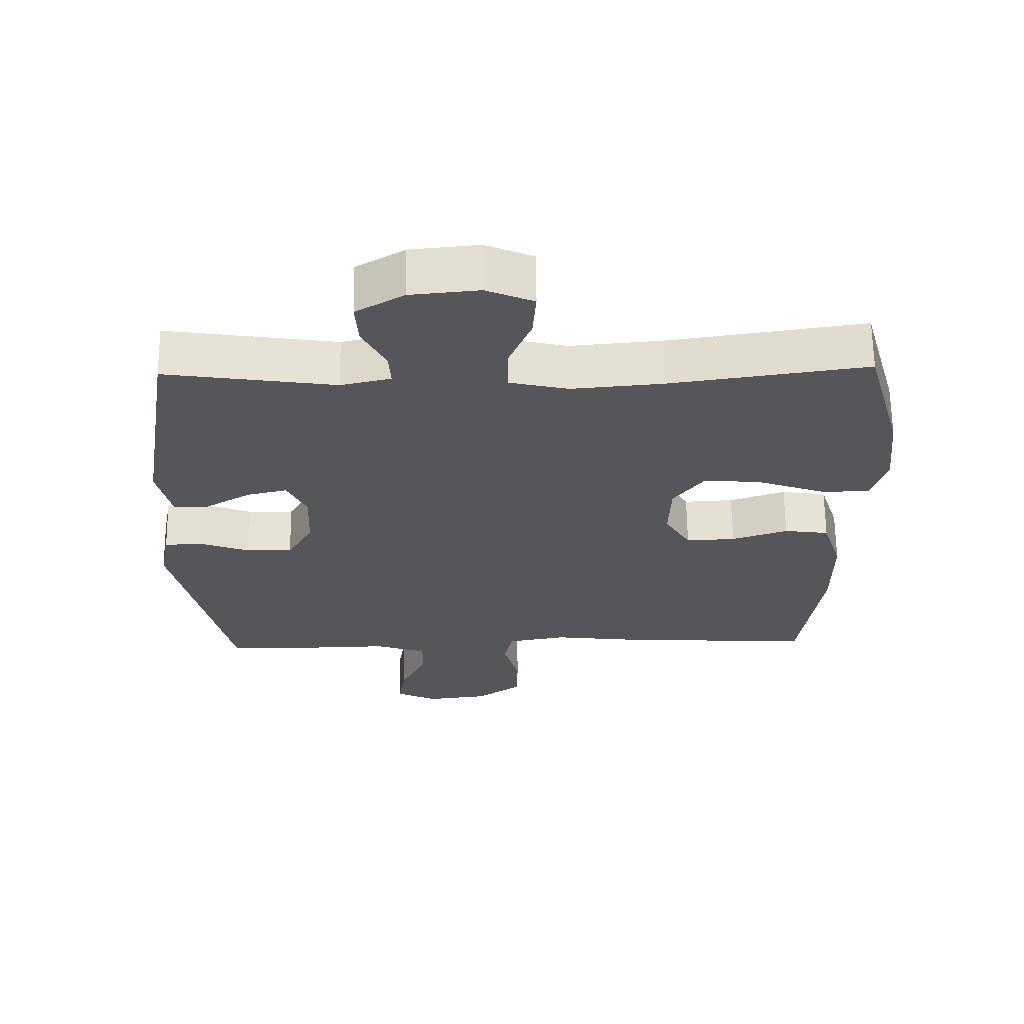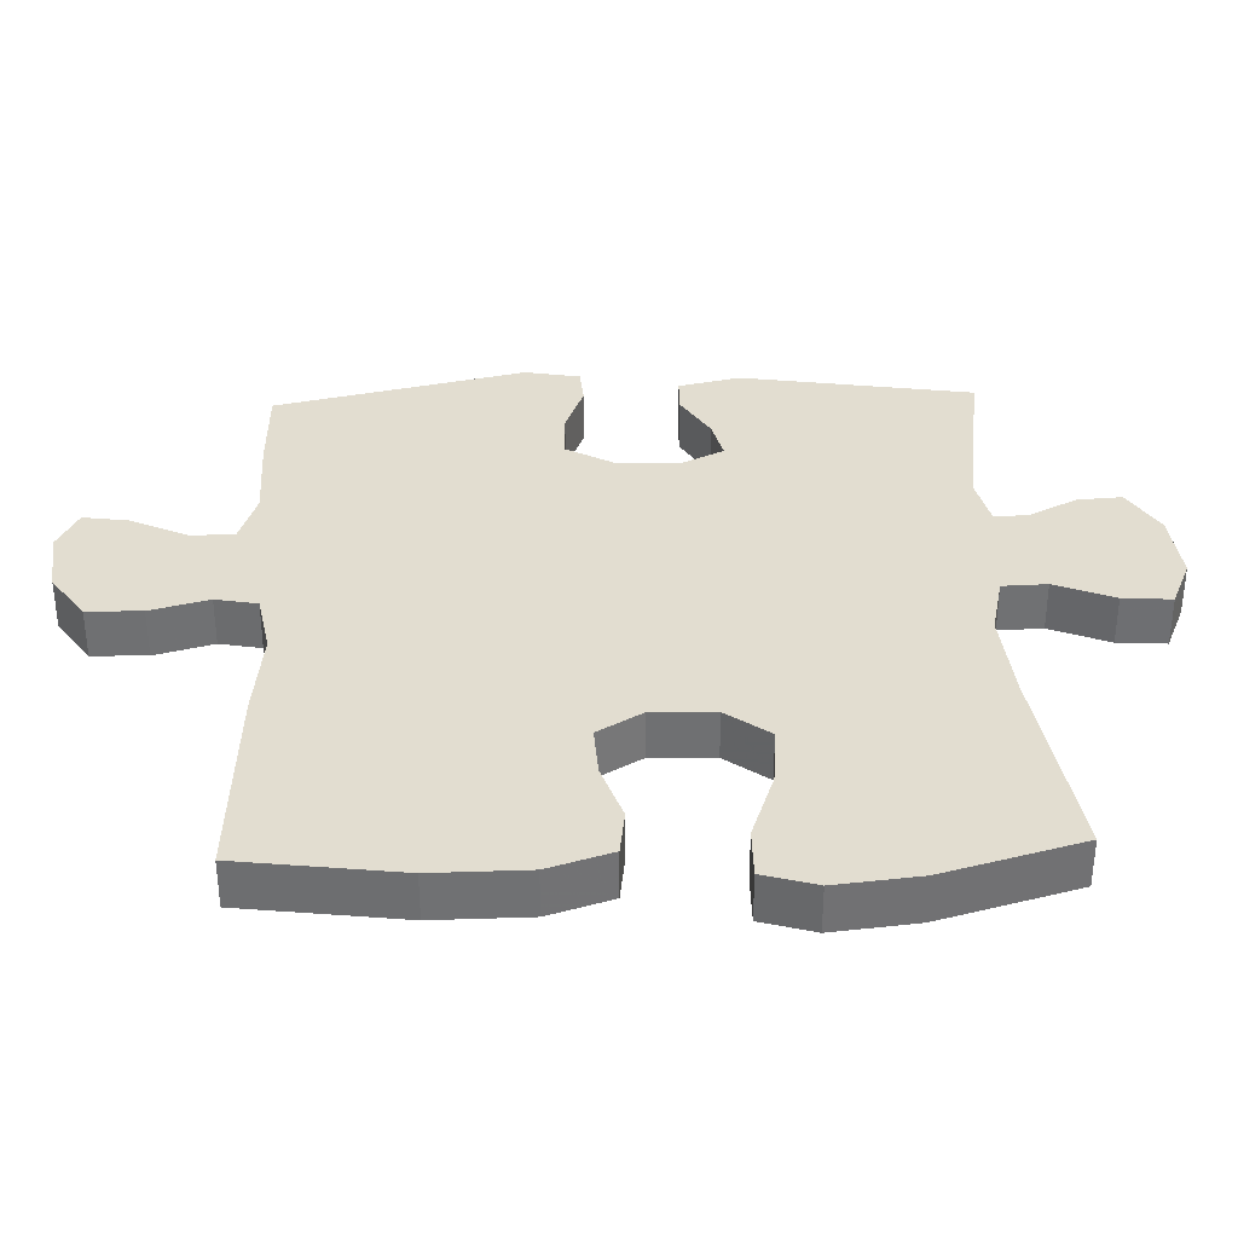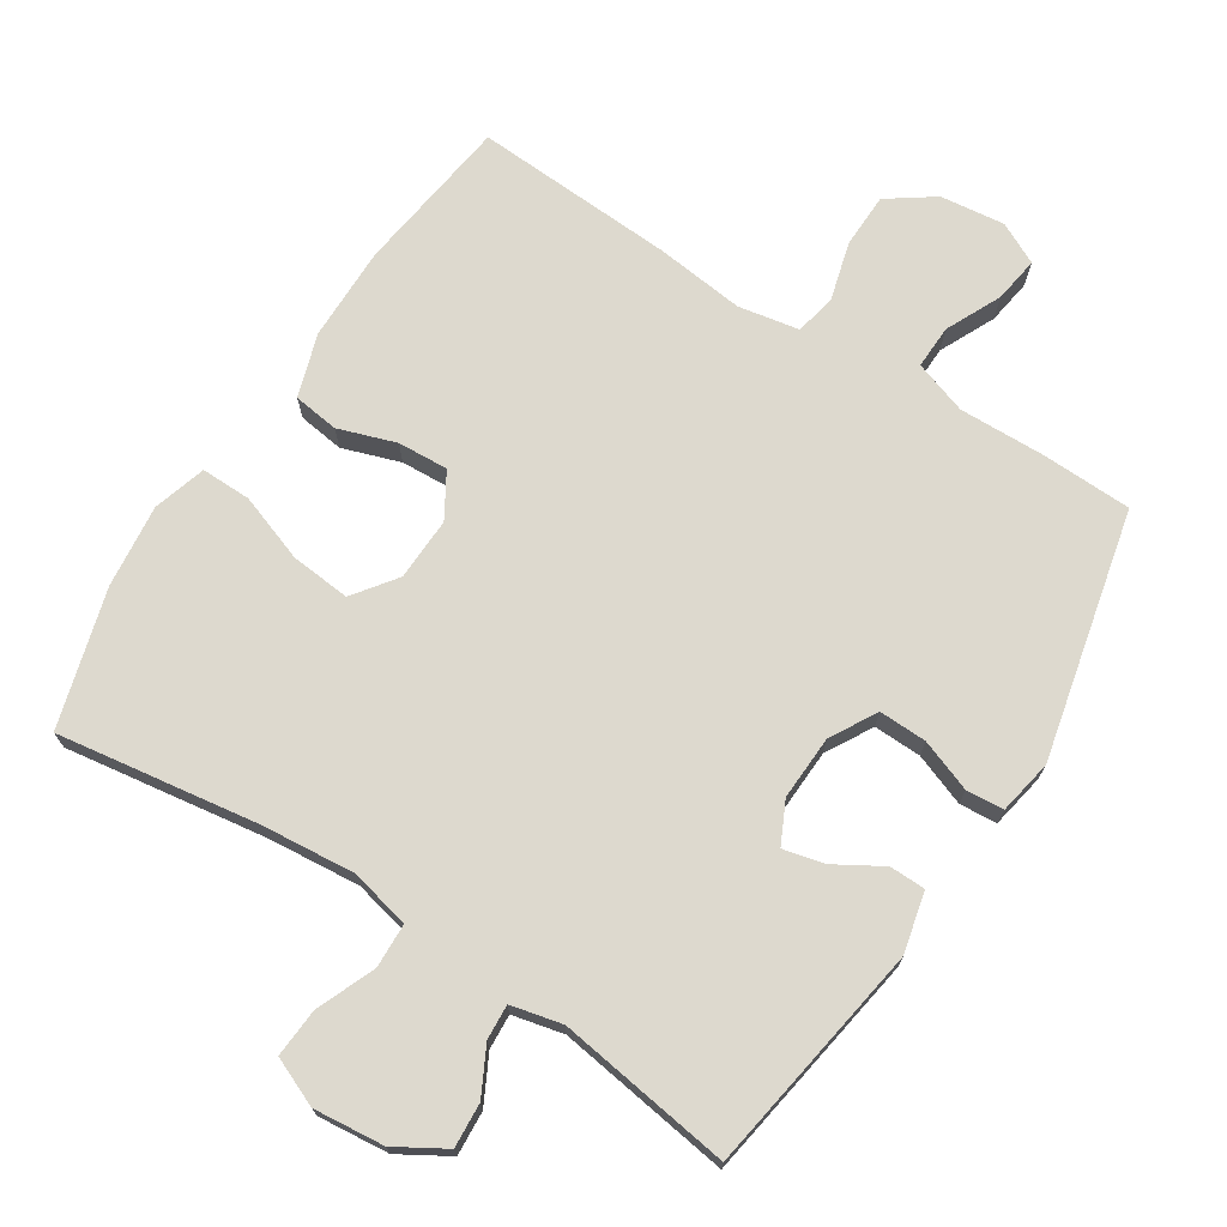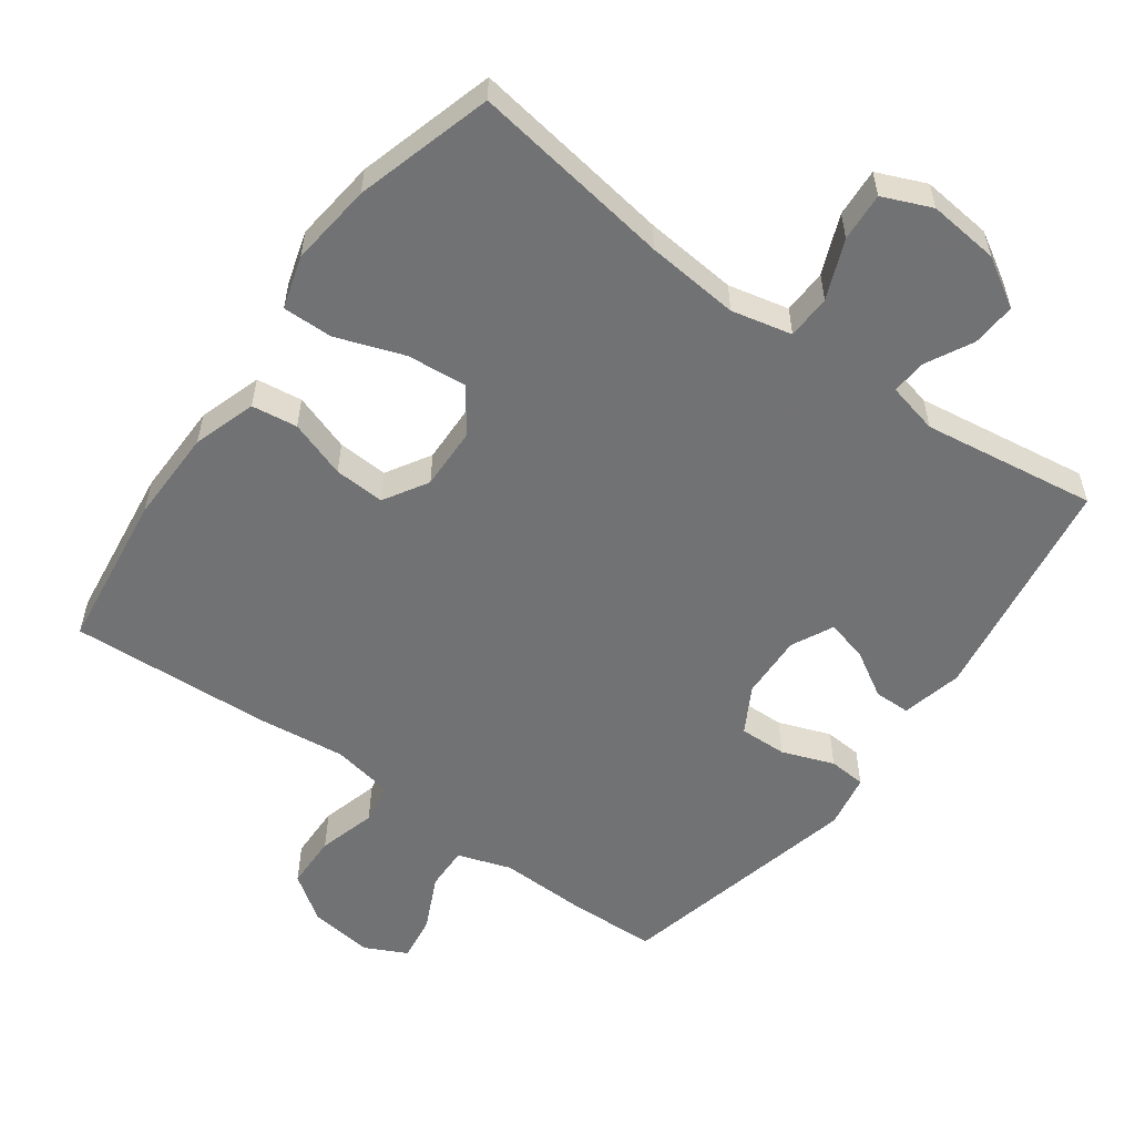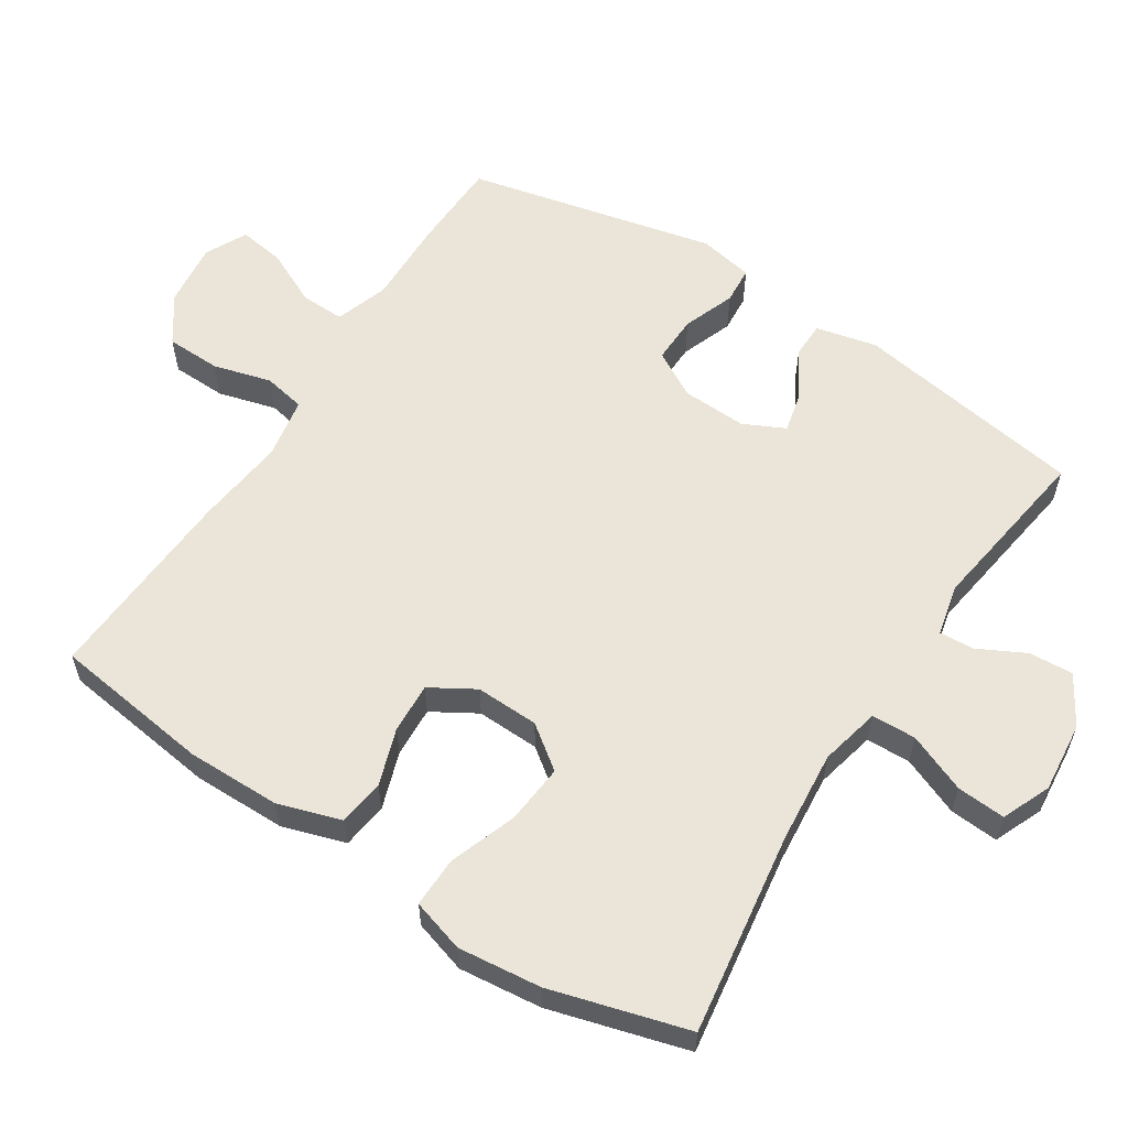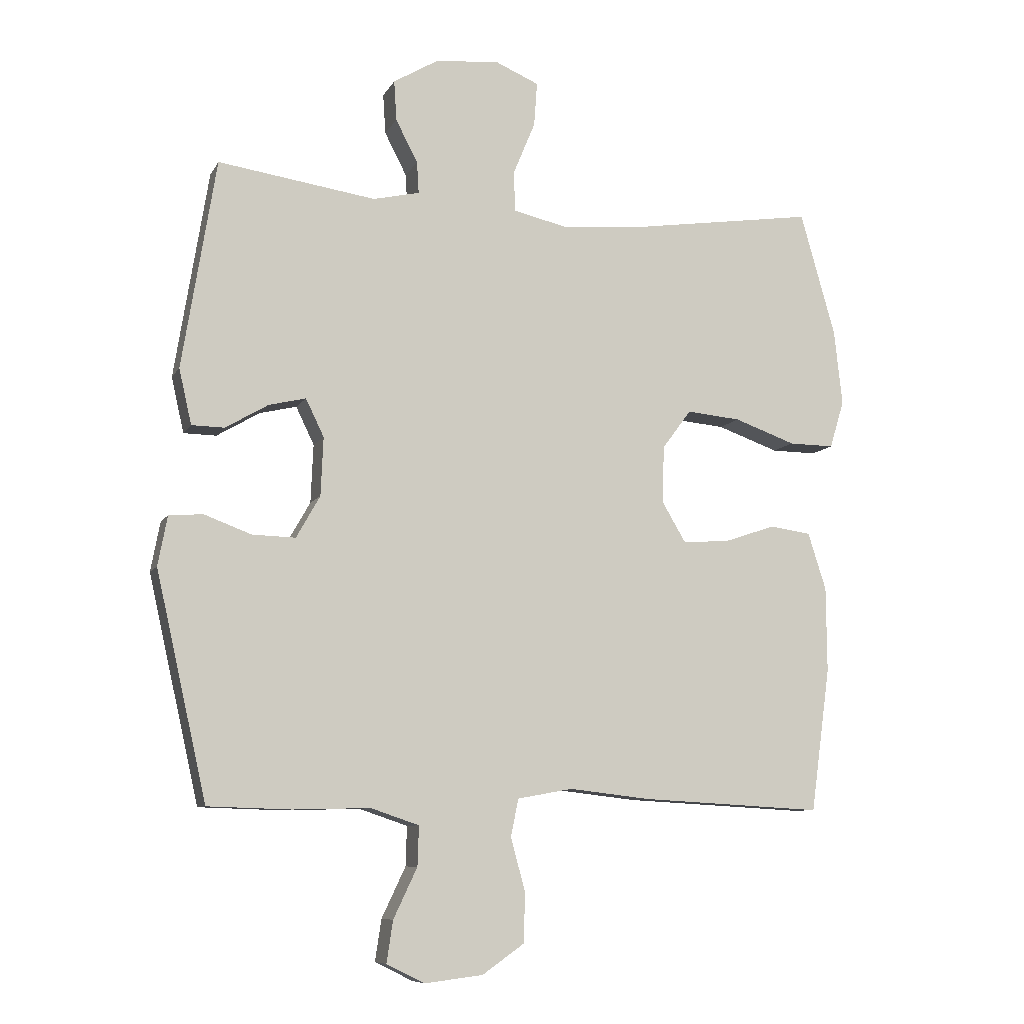
<metadata>
{"format":"obj","ext":"obj","renderer":"f3d","projection":"perspective","resolution":1024,"background":"white","views":[{"elev":64.2,"azim":179.3,"up":"+Z"},{"elev":35.1,"azim":-92.1,"up":"+Y"},{"elev":71.7,"azim":32.6,"up":"+Y"},{"elev":-55.6,"azim":-36.1,"up":"+Y"},{"elev":58.7,"azim":-57.2,"up":"+Y"},{"elev":-8.6,"azim":162.1,"up":"+Z"}]}
</metadata>
<code>
v 0.5 0.07 0.5
v 0.554 0.07 0.167
v 0.534 0.07 0.079
v 0.482 0.07 0.078
v 0.414 0.07 0.118
v 0.355 0.07 0.132
v 0.326 0.07 0.072
v 0.33 0.07 -0.021
v 0.368 0.07 -0.088
v 0.437 0.07 -0.086
v 0.512 0.07 -0.058
v 0.566 0.07 -0.062
v 0.581 0.07 -0.141
v 0.5 0.07 -0.5
v 0.368 0.07 -0.504
v 0.245 0.07 -0.501
v 0.168 0.07 -0.527
v 0.17 0.07 -0.59
v 0.208 0.07 -0.67
v 0.218 0.07 -0.736
v 0.158 0.07 -0.766
v 0.065 0.07 -0.755
v -0.002 0.07 -0.708
v -0.004 0.07 -0.629
v 0.019 0.07 -0.545
v 0.007 0.07 -0.485
v -0.081 0.07 -0.469
v -0.21 0.07 -0.484
v -0.5 0.07 -0.5
v -0.531 0.07 -0.271
v -0.53 0.07 -0.135
v -0.501 0.07 -0.044
v -0.435 0.07 -0.035
v -0.352 0.07 -0.063
v -0.279 0.07 -0.067
v -0.241 0.07 -0.003
v -0.244 0.07 0.088
v -0.29 0.07 0.15
v -0.376 0.07 0.142
v -0.474 0.07 0.107
v -0.546 0.07 0.106
v -0.569 0.07 0.182
v -0.556 0.07 0.302
v -0.5 0.07 0.5
v -0.209 0.07 0.457
v -0.075 0.07 0.445
v 0.012 0.07 0.465
v 0.014 0.07 0.529
v -0.021 0.07 0.614
v -0.026 0.07 0.684
v 0.044 0.07 0.714
v 0.146 0.07 0.704
v 0.217 0.07 0.662
v 0.213 0.07 0.598
v 0.178 0.07 0.53
v 0.175 0.07 0.48
v 0.249 0.07 0.463
v 0.5 0 0.5
v 0.554 0 0.167
v 0.534 0 0.079
v 0.482 0 0.078
v 0.414 0 0.118
v 0.355 0 0.132
v 0.326 0 0.072
v 0.33 0 -0.021
v 0.368 0 -0.088
v 0.437 0 -0.086
v 0.512 0 -0.058
v 0.566 0 -0.062
v 0.581 0 -0.141
v 0.5 0 -0.5
v 0.368 0 -0.504
v 0.245 0 -0.501
v 0.168 0 -0.527
v 0.17 0 -0.59
v 0.208 0 -0.67
v 0.218 0 -0.736
v 0.158 0 -0.766
v 0.065 0 -0.755
v -0.002 0 -0.708
v -0.004 0 -0.629
v 0.019 0 -0.545
v 0.007 0 -0.485
v -0.081 0 -0.469
v -0.21 0 -0.484
v -0.5 0 -0.5
v -0.531 0 -0.271
v -0.53 0 -0.135
v -0.501 0 -0.044
v -0.435 0 -0.035
v -0.352 0 -0.063
v -0.279 0 -0.067
v -0.241 0 -0.003
v -0.244 0 0.088
v -0.29 0 0.15
v -0.376 0 0.142
v -0.474 0 0.107
v -0.546 0 0.106
v -0.569 0 0.182
v -0.556 0 0.302
v -0.5 0 0.5
v -0.209 0 0.457
v -0.075 0 0.445
v 0.012 0 0.465
v 0.014 0 0.529
v -0.021 0 0.614
v -0.026 0 0.684
v 0.044 0 0.714
v 0.146 0 0.704
v 0.217 0 0.662
v 0.213 0 0.598
v 0.178 0 0.53
v 0.175 0 0.48
v 0.249 0 0.463
f 52 53 54 55
f 52 55 56
f 51 52 56
f 48 49 50 51
f 47 48 51 56
f 46 47 56 57
f 42 43 44 45
f 42 45 46
f 39 40 41 42
f 38 39 42 46
f 37 38 46 57
f 31 32 33 34
f 31 34 35
f 30 31 35
f 27 28 29 30
f 26 27 30 35
f 22 23 24 25
f 22 25 26
f 21 22 26
f 18 19 20 21
f 17 18 21 26
f 16 17 26 35
f 10 11 12 13
f 9 10 13 14
f 8 9 14 15
f 2 3 4 5
f 2 5 6
f 1 2 6
f 36 37 57 1
f 8 15 16 35
f 7 8 35 36
f 1 6 7 36
f 112 111 110 109
f 113 112 109
f 113 109 108
f 108 107 106 105
f 113 108 105 104
f 114 113 104 103
f 102 101 100 99
f 103 102 99
f 99 98 97 96
f 103 99 96 95
f 114 103 95 94
f 91 90 89 88
f 92 91 88
f 92 88 87
f 87 86 85 84
f 92 87 84 83
f 82 81 80 79
f 83 82 79
f 83 79 78
f 78 77 76 75
f 83 78 75 74
f 92 83 74 73
f 70 69 68 67
f 71 70 67 66
f 72 71 66 65
f 62 61 60 59
f 63 62 59
f 63 59 58
f 58 114 94 93
f 92 73 72 65
f 93 92 65 64
f 93 64 63 58
f 1 58 59 2
f 2 59 60 3
f 3 60 61 4
f 4 61 62 5
f 5 62 63 6
f 6 63 64 7
f 7 64 65 8
f 8 65 66 9
f 9 66 67 10
f 10 67 68 11
f 11 68 69 12
f 12 69 70 13
f 13 70 71 14
f 14 71 72 15
f 15 72 73 16
f 16 73 74 17
f 17 74 75 18
f 18 75 76 19
f 19 76 77 20
f 20 77 78 21
f 21 78 79 22
f 22 79 80 23
f 23 80 81 24
f 24 81 82 25
f 25 82 83 26
f 26 83 84 27
f 27 84 85 28
f 28 85 86 29
f 29 86 87 30
f 30 87 88 31
f 31 88 89 32
f 32 89 90 33
f 33 90 91 34
f 34 91 92 35
f 35 92 93 36
f 36 93 94 37
f 37 94 95 38
f 38 95 96 39
f 39 96 97 40
f 40 97 98 41
f 41 98 99 42
f 42 99 100 43
f 43 100 101 44
f 44 101 102 45
f 45 102 103 46
f 46 103 104 47
f 47 104 105 48
f 48 105 106 49
f 49 106 107 50
f 50 107 108 51
f 51 108 109 52
f 52 109 110 53
f 53 110 111 54
f 54 111 112 55
f 55 112 113 56
f 56 113 114 57
f 57 114 58 1

</code>
